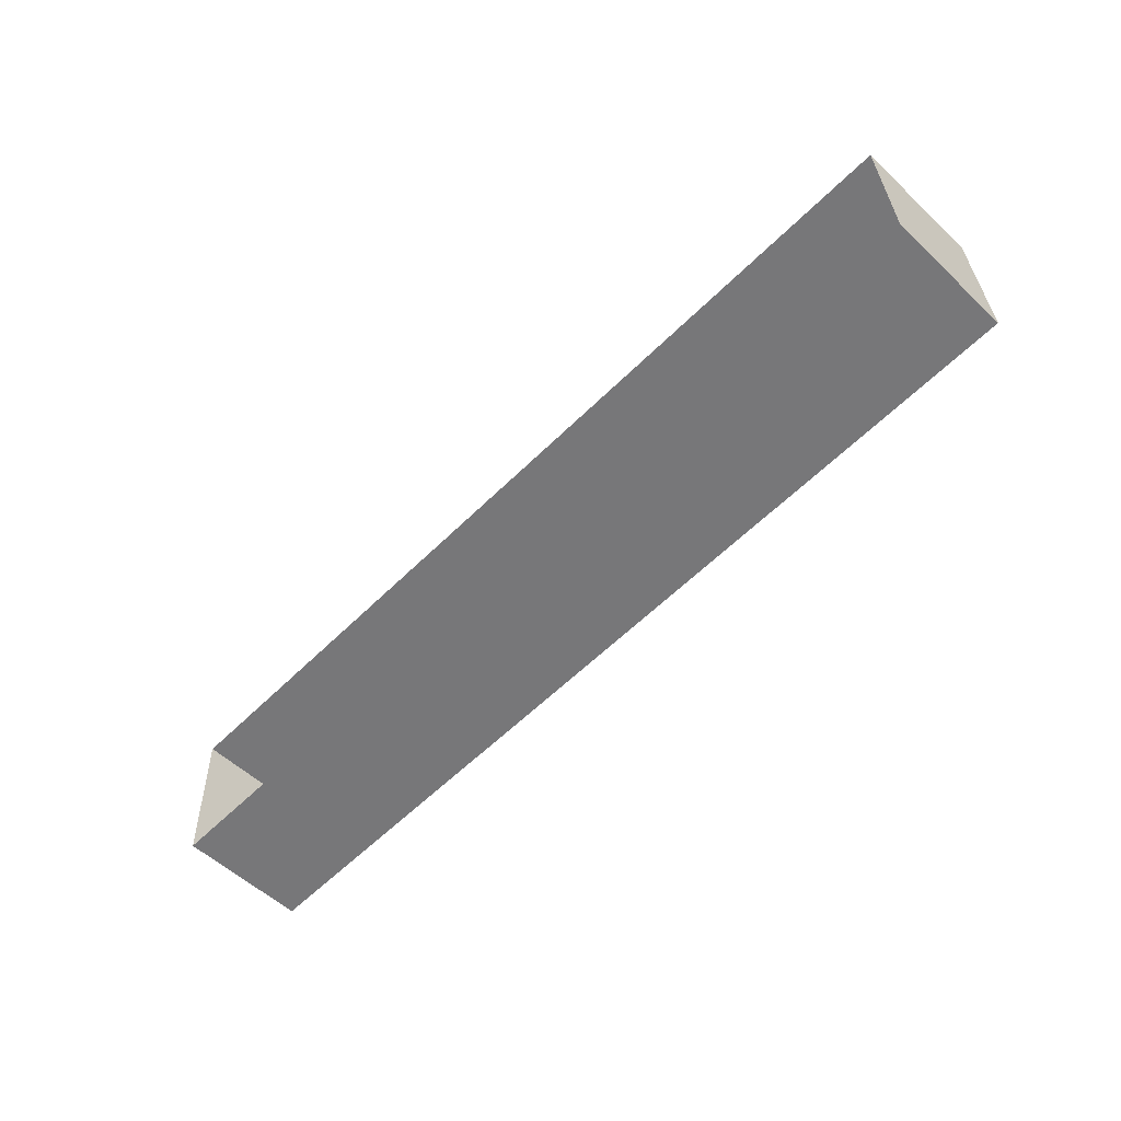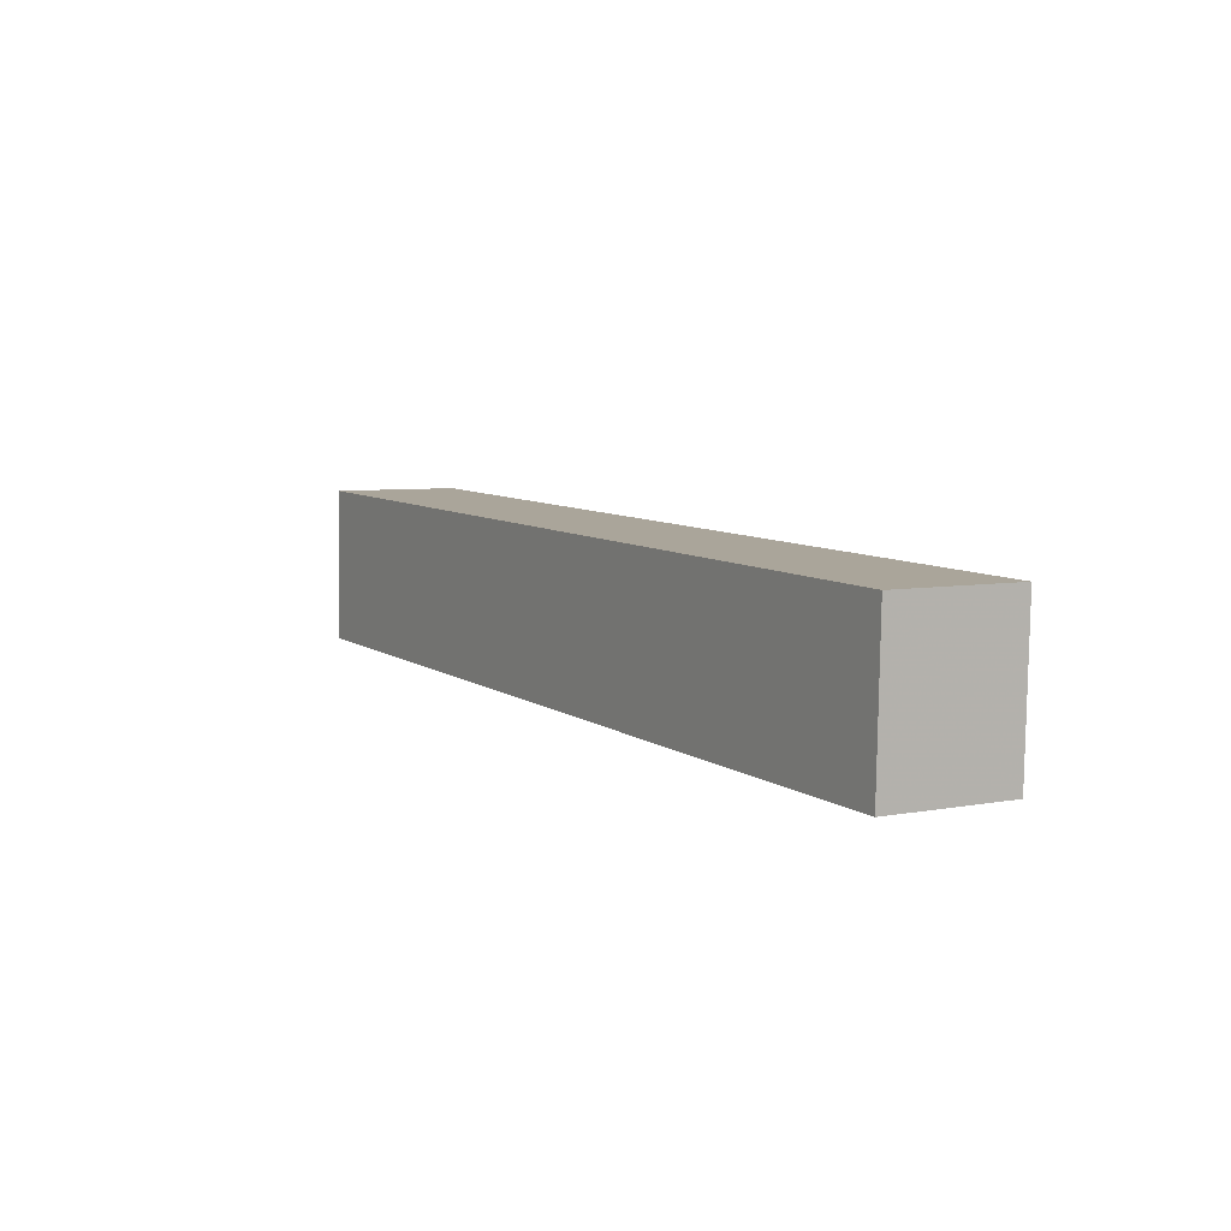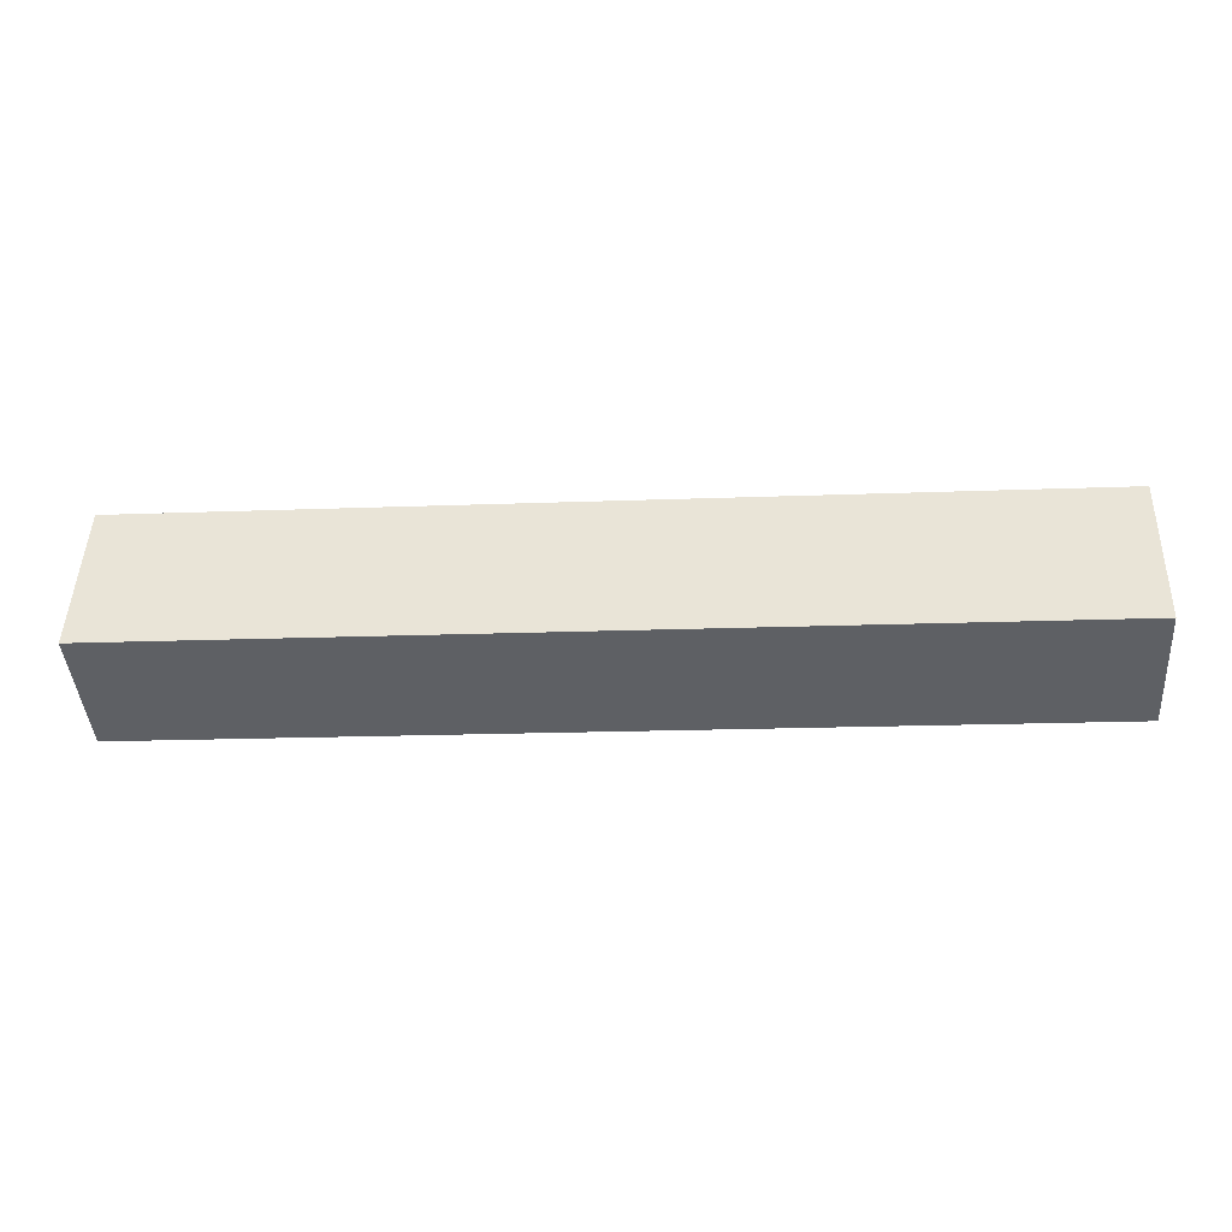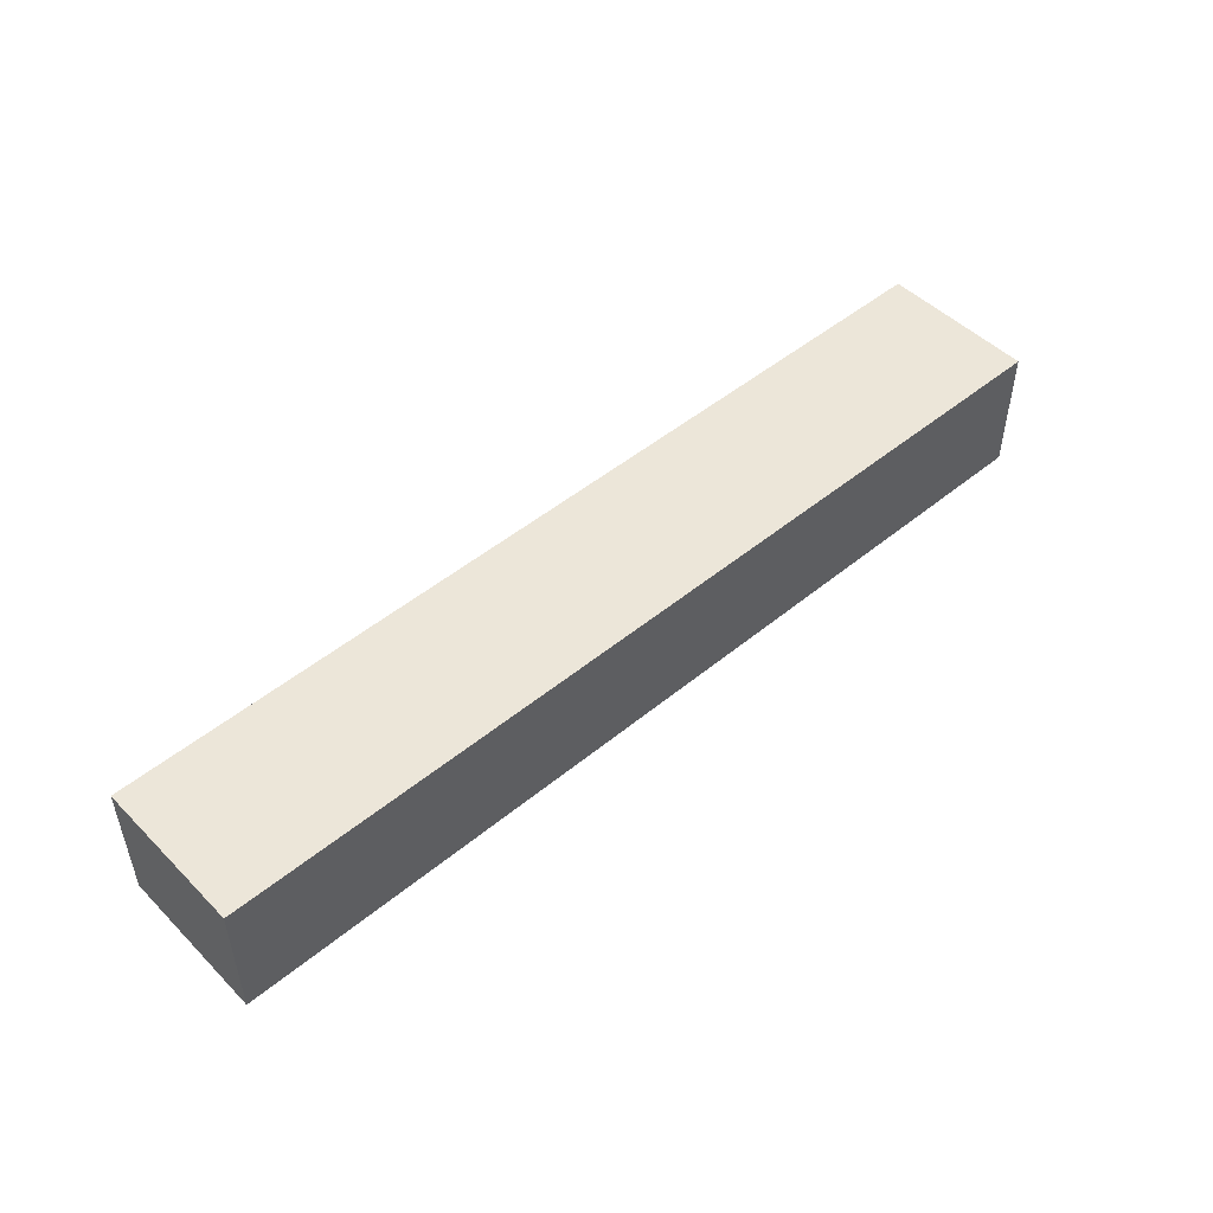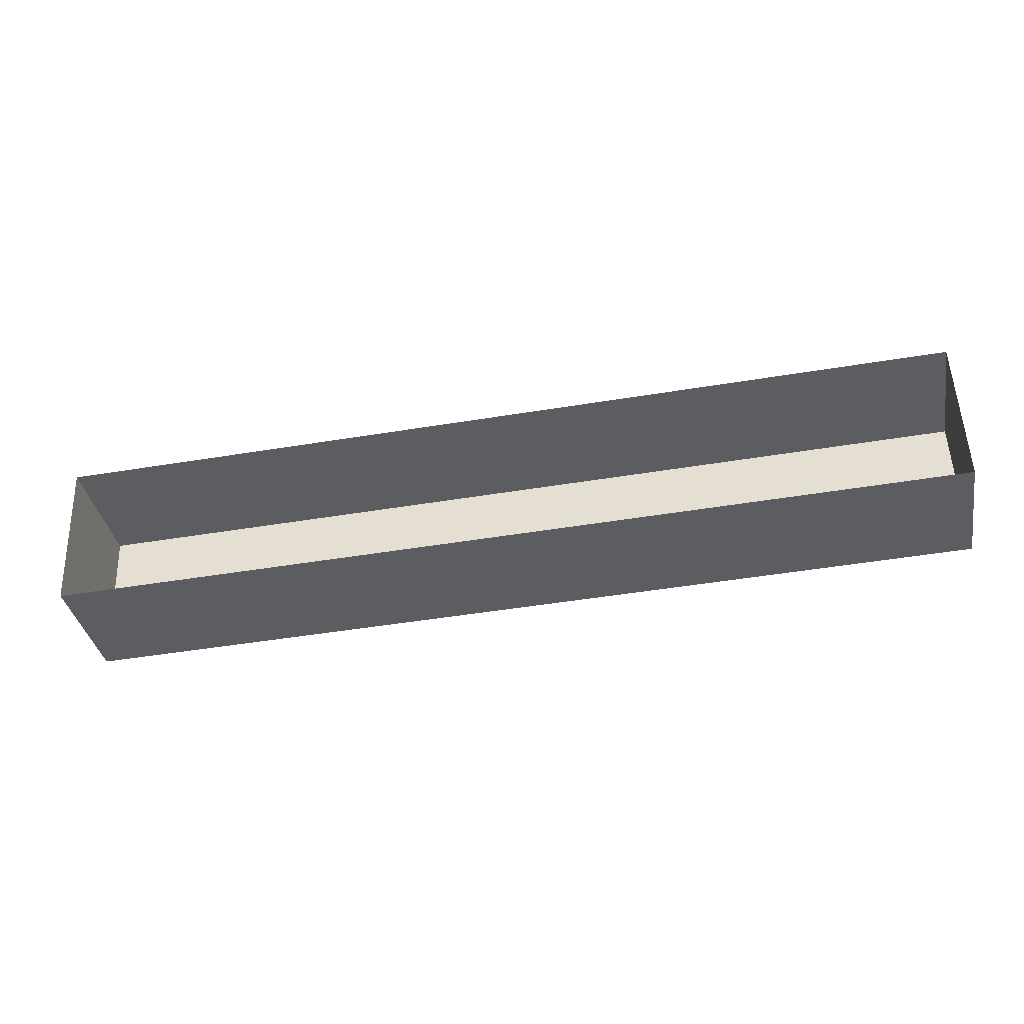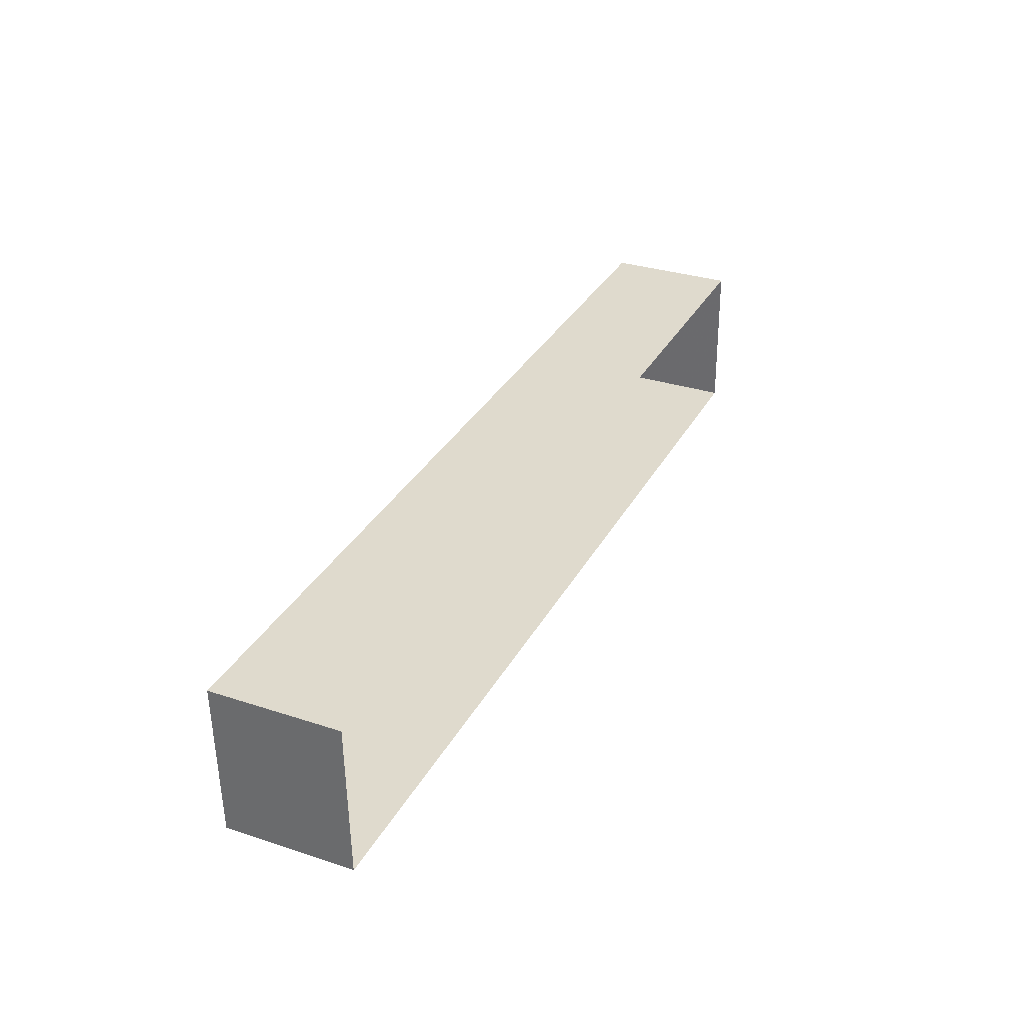
<metadata>
{"format":"obj","ext":"obj","renderer":"f3d","projection":"perspective","resolution":1024,"background":"white","views":[{"elev":-55.7,"azim":-134.5,"up":"+Y"},{"elev":5.9,"azim":59.8,"up":"+Y"},{"elev":-43.1,"azim":4.0,"up":"+Y"},{"elev":49.2,"azim":135.8,"up":"+Z"},{"elev":-36.5,"azim":-169.5,"up":"+Y"},{"elev":31.1,"azim":115.1,"up":"+Y"}]}
</metadata>
<code>
v -3.731e+05 -1.042e+05 27.76
v -3.731e+05 -1.042e+05 27.76
v -3.731e+05 -1.042e+05 27.76
v -3.731e+05 -1.042e+05 27.76
v -3.731e+05 -1.042e+05 31.7
v -3.731e+05 -1.042e+05 31.7
v -3.731e+05 -1.042e+05 31.7
v -3.731e+05 -1.042e+05 31.7
f 1 2 3
f 4 1 3
f 5 6 7
f 8 5 7
f 5 2 1
f 5 8 2
f 6 1 4
f 6 5 1
f 6 4 3
f 7 6 3
f 7 3 2
f 8 7 2

</code>
